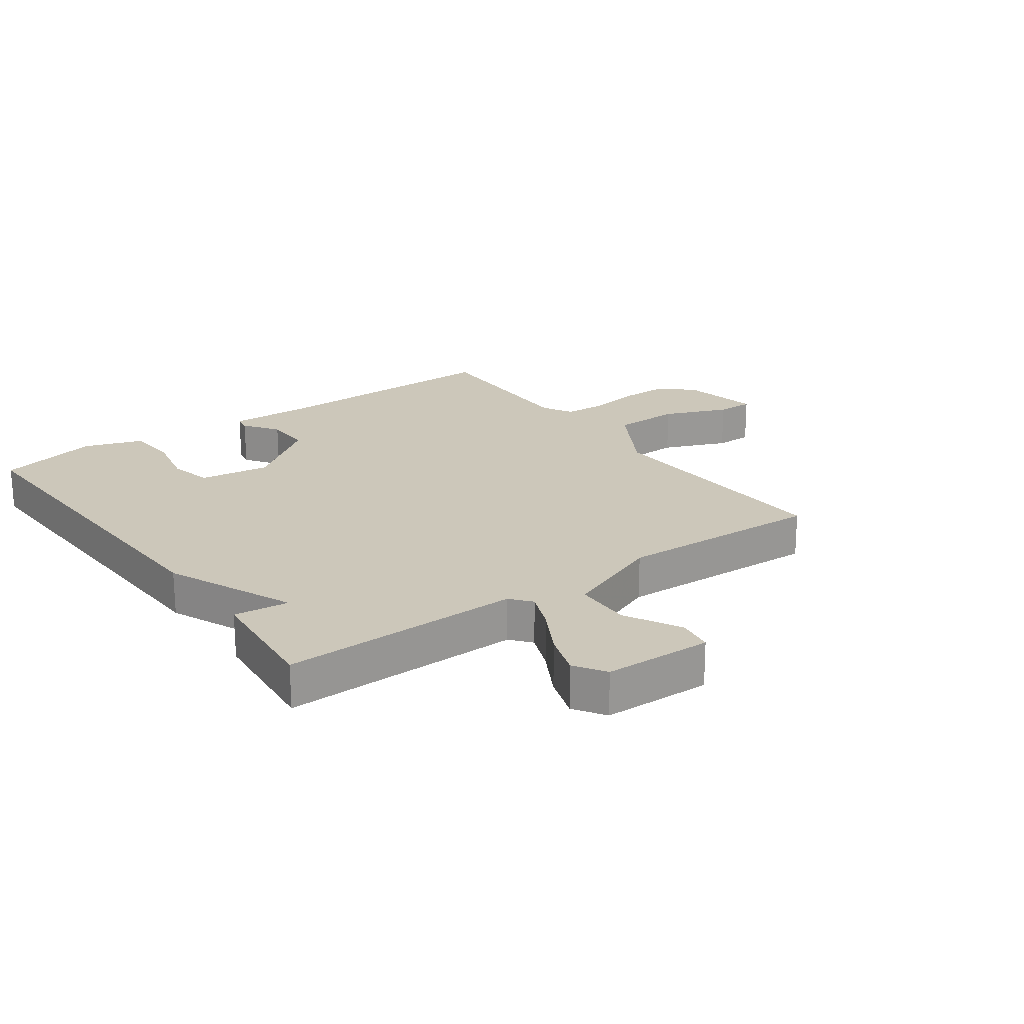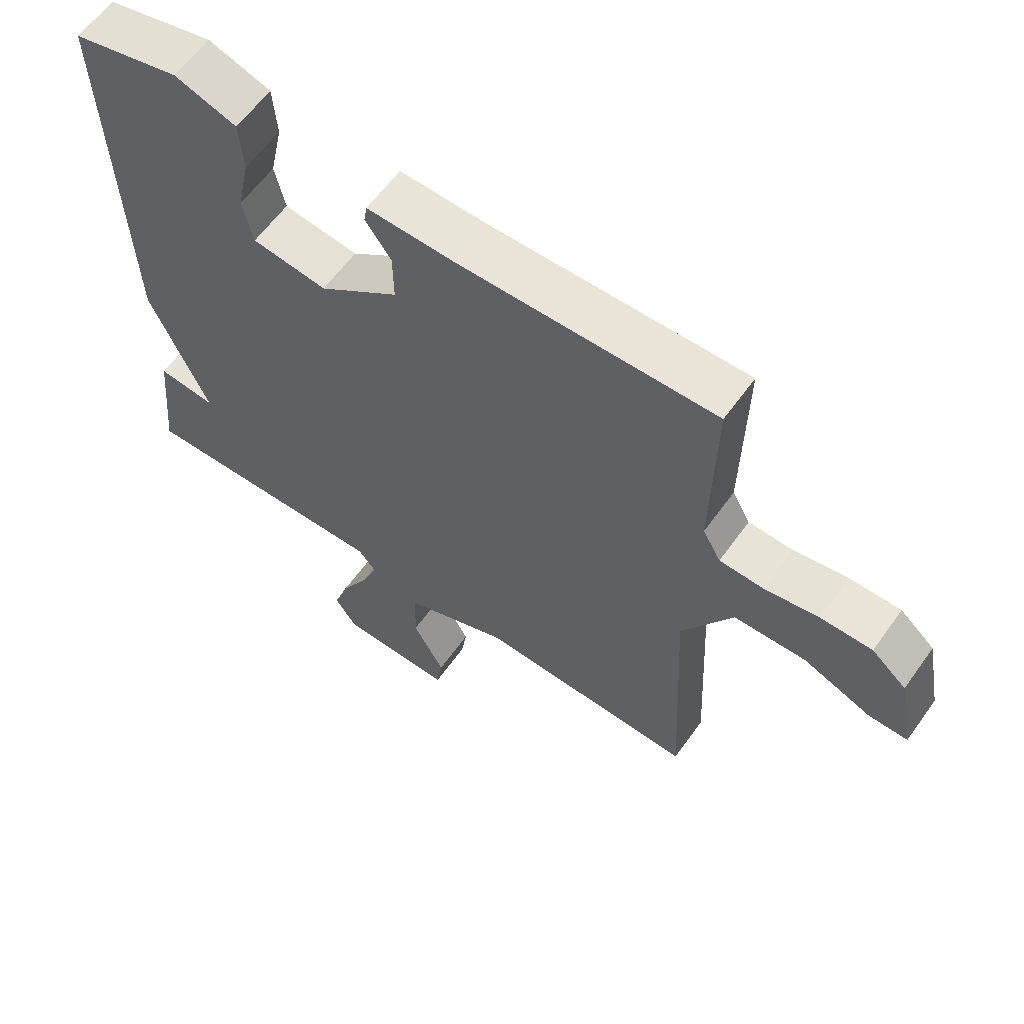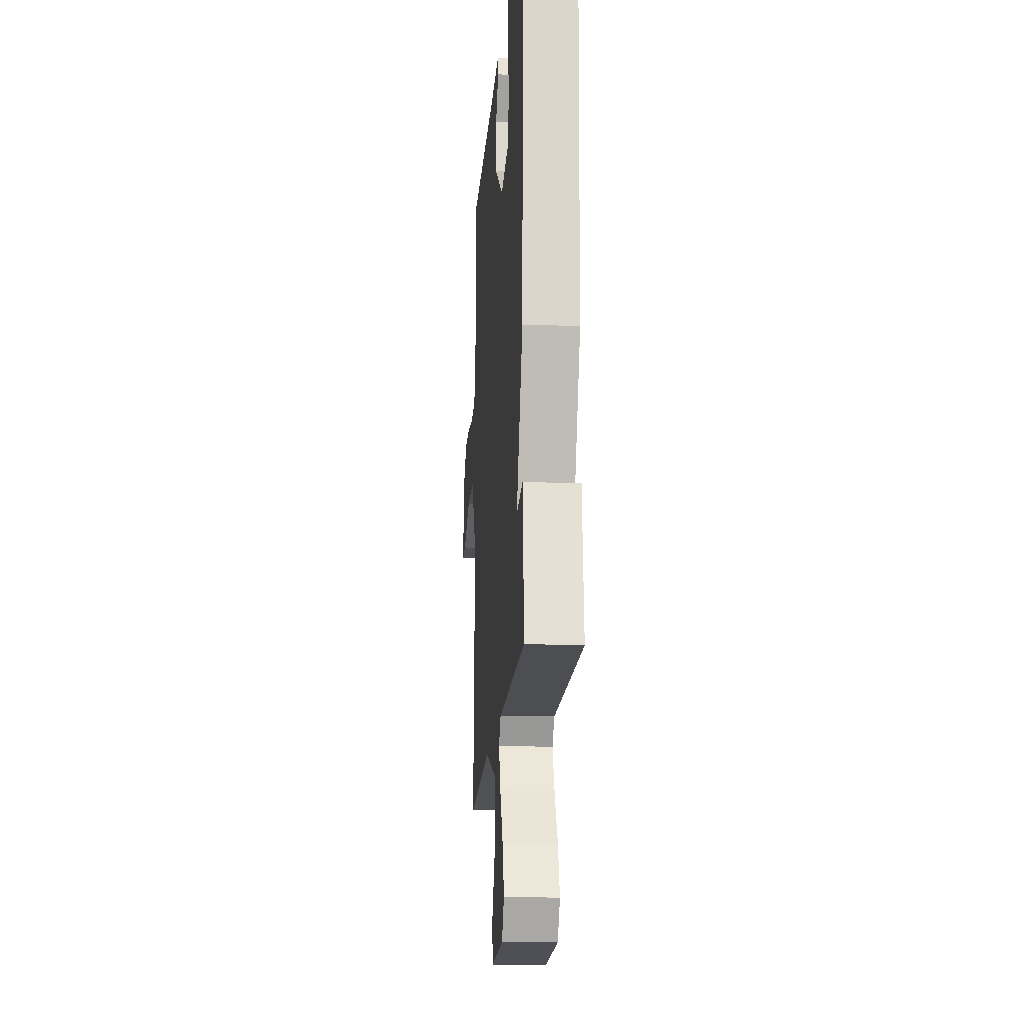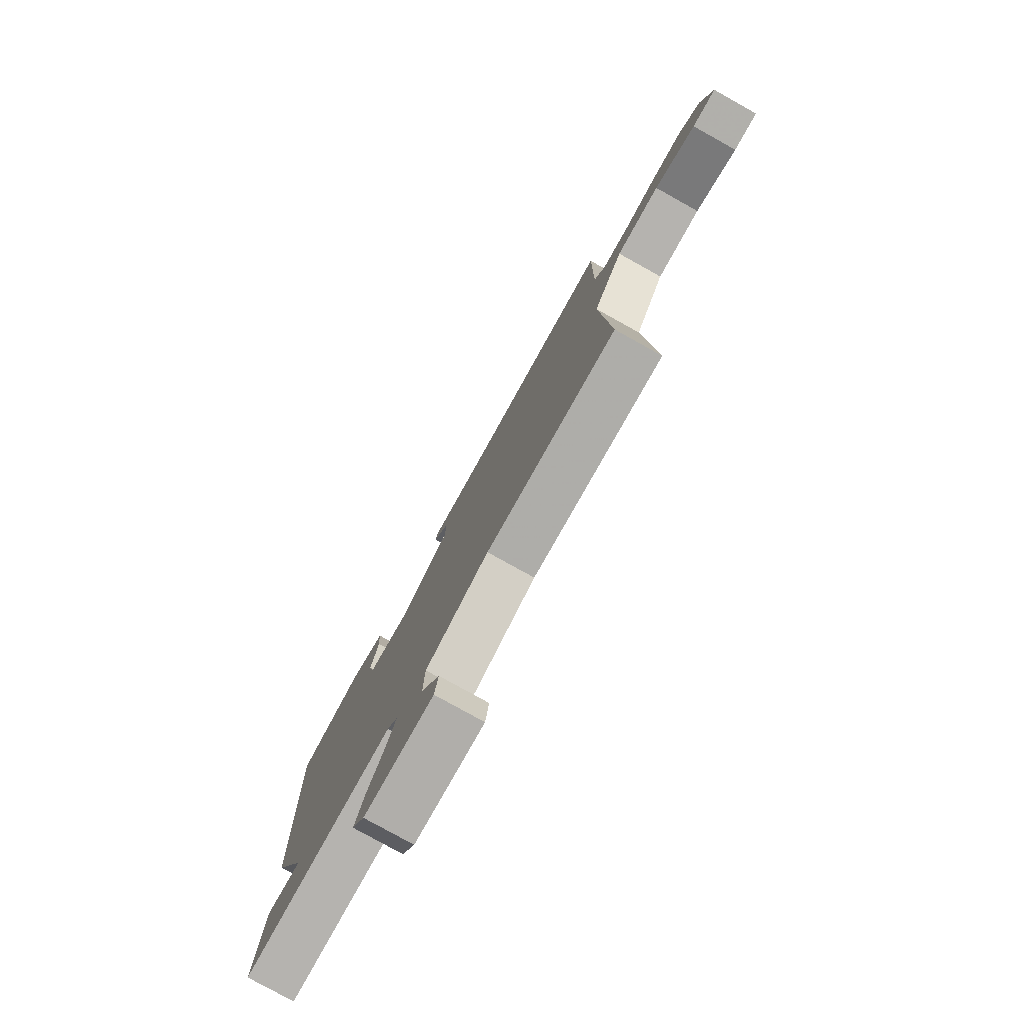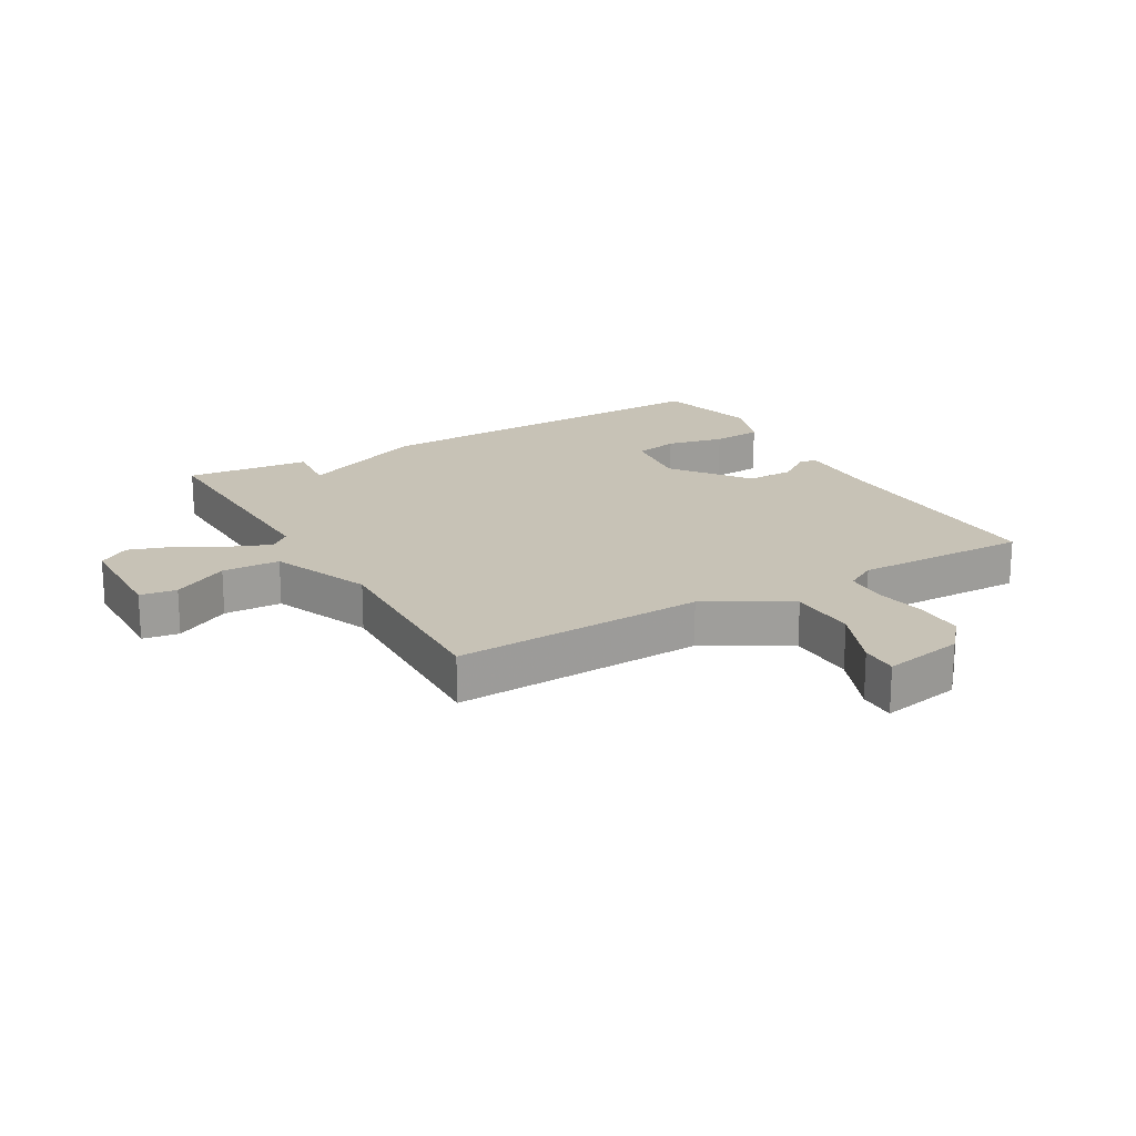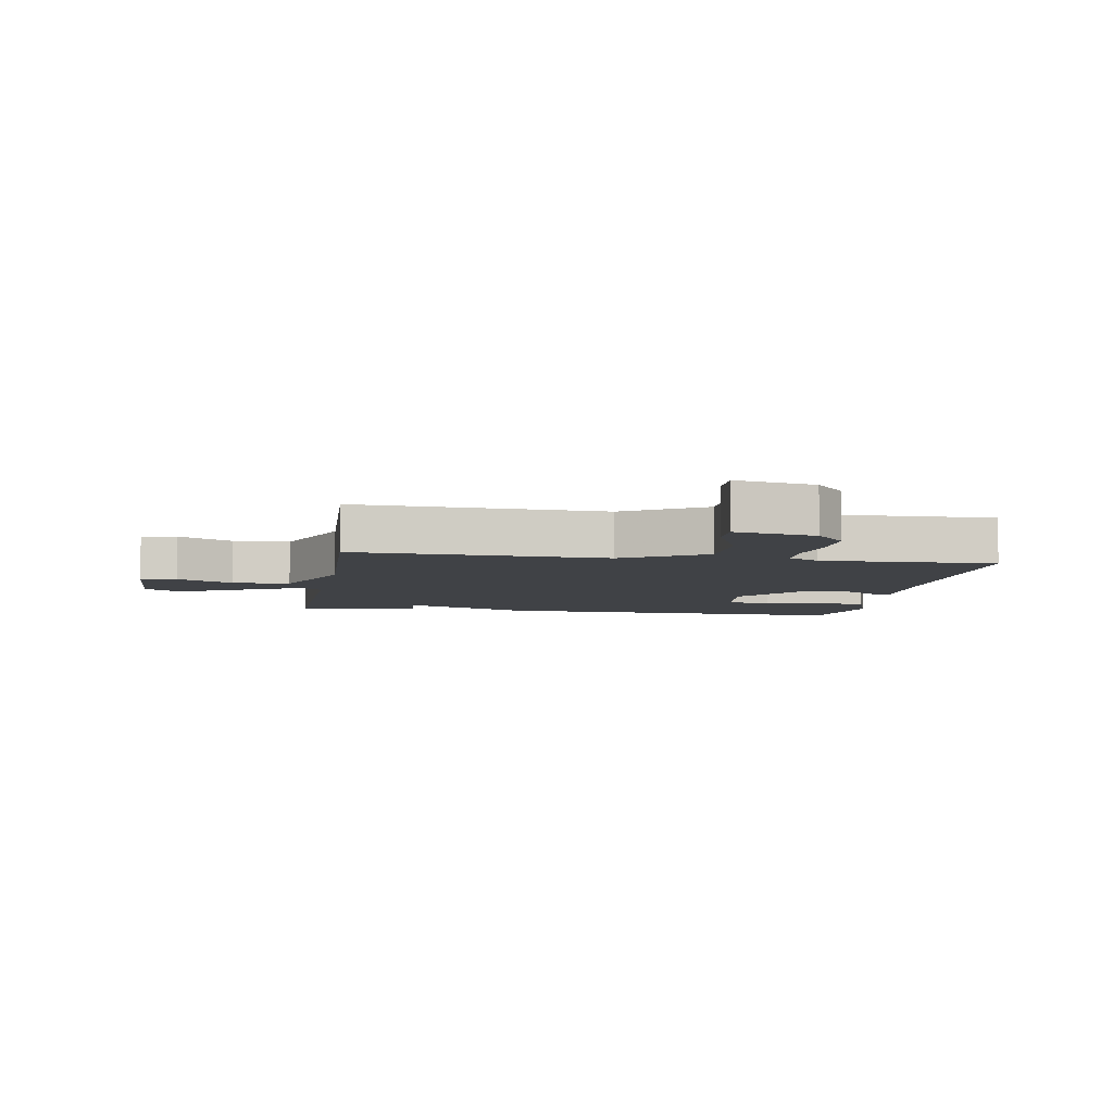
<metadata>
{"format":"obj","ext":"obj","renderer":"f3d","projection":"perspective","resolution":1024,"background":"white","views":[{"elev":21.5,"azim":144.1,"up":"+Y"},{"elev":61.0,"azim":-144.5,"up":"+Z"},{"elev":-17.7,"azim":85.8,"up":"+Z"},{"elev":-79.3,"azim":-119.1,"up":"+Z"},{"elev":19.2,"azim":-120.1,"up":"+Y"},{"elev":-6.1,"azim":-99.2,"up":"+Y"}]}
</metadata>
<code>
v 0.5 0.07 -0.5
v 0.107 0.07 -0.493
v 0.079 0.07 -0.527
v 0.105 0.07 -0.591
v 0.148 0.07 -0.668
v 0.172 0.07 -0.739
v 0.139 0.07 -0.79
v -0.038 0.07 -0.795
v -0.047 0.07 -0.736
v 0.002 0.07 -0.645
v -0.001 0.07 -0.551
v -0.164 0.07 -0.486
v -0.5 0.07 -0.5
v -0.48 0.07 -0.091
v -0.558 0.07 0.043
v -0.669 0.07 0.045
v -0.774 0.07 0.002
v -0.834 0.07 0.001
v -0.809 0.07 0.131
v -0.755 0.07 0.178
v -0.675 0.07 0.178
v -0.591 0.07 0.164
v -0.523 0.07 0.167
v -0.495 0.07 0.217
v -0.5 0.07 0.5
v -0.105 0.07 0.494
v 0.031 0.07 0.498
v 0.036 0.07 0.469
v -0.004 0.07 0.413
v -0.005 0.07 0.336
v 0.119 0.07 0.244
v 0.235 0.07 0.26
v 0.251 0.07 0.332
v 0.231 0.07 0.426
v 0.237 0.07 0.507
v 0.333 0.07 0.54
v 0.5 0.07 0.5
v 0.48 0.07 -0.097
v 0.39 0.07 -0.307
v 0.48 0.07 -0.297
v 0.5 0 -0.5
v 0.107 0 -0.493
v 0.079 0 -0.527
v 0.105 0 -0.591
v 0.148 0 -0.668
v 0.172 0 -0.739
v 0.139 0 -0.79
v -0.038 0 -0.795
v -0.047 0 -0.736
v 0.002 0 -0.645
v -0.001 0 -0.551
v -0.164 0 -0.486
v -0.5 0 -0.5
v -0.48 0 -0.091
v -0.558 0 0.043
v -0.669 0 0.045
v -0.774 0 0.002
v -0.834 0 0.001
v -0.809 0 0.131
v -0.755 0 0.178
v -0.675 0 0.178
v -0.591 0 0.164
v -0.523 0 0.167
v -0.495 0 0.217
v -0.5 0 0.5
v -0.105 0 0.494
v 0.031 0 0.498
v 0.036 0 0.469
v -0.004 0 0.413
v -0.005 0 0.336
v 0.119 0 0.244
v 0.235 0 0.26
v 0.251 0 0.332
v 0.231 0 0.426
v 0.237 0 0.507
v 0.333 0 0.54
v 0.5 0 0.5
v 0.48 0 -0.097
v 0.39 0 -0.307
v 0.48 0 -0.297
f 39 40 1 2
f 37 38 39
f 36 37 39
f 35 36 39
f 34 35 39
f 33 34 39
f 32 33 39 2
f 31 32 2 3
f 30 31 3
f 26 27 28 29
f 26 29 30
f 25 26 30
f 24 25 30
f 23 24 30 3
f 20 21 22
f 19 20 22
f 18 19 22
f 17 18 22
f 16 17 22
f 15 16 22 23
f 23 3 4
f 15 23 4
f 14 15 4
f 12 13 14
f 11 12 14 4
f 8 9 10
f 7 8 10
f 6 7 10
f 5 6 10
f 4 5 10
f 4 10 11
f 42 41 80 79
f 79 78 77
f 79 77 76
f 79 76 75
f 79 75 74
f 79 74 73
f 42 79 73 72
f 43 42 72 71
f 43 71 70
f 69 68 67 66
f 70 69 66
f 70 66 65
f 70 65 64
f 43 70 64 63
f 62 61 60
f 62 60 59
f 62 59 58
f 62 58 57
f 62 57 56
f 63 62 56 55
f 44 43 63
f 44 63 55
f 44 55 54
f 54 53 52
f 44 54 52 51
f 50 49 48
f 50 48 47
f 50 47 46
f 50 46 45
f 50 45 44
f 51 50 44
f 1 41 42 2
f 2 42 43 3
f 3 43 44 4
f 4 44 45 5
f 5 45 46 6
f 6 46 47 7
f 7 47 48 8
f 8 48 49 9
f 9 49 50 10
f 10 50 51 11
f 11 51 52 12
f 12 52 53 13
f 13 53 54 14
f 14 54 55 15
f 15 55 56 16
f 16 56 57 17
f 17 57 58 18
f 18 58 59 19
f 19 59 60 20
f 20 60 61 21
f 21 61 62 22
f 22 62 63 23
f 23 63 64 24
f 24 64 65 25
f 25 65 66 26
f 26 66 67 27
f 27 67 68 28
f 28 68 69 29
f 29 69 70 30
f 30 70 71 31
f 31 71 72 32
f 32 72 73 33
f 33 73 74 34
f 34 74 75 35
f 35 75 76 36
f 36 76 77 37
f 37 77 78 38
f 38 78 79 39
f 39 79 80 40
f 40 80 41 1

</code>
